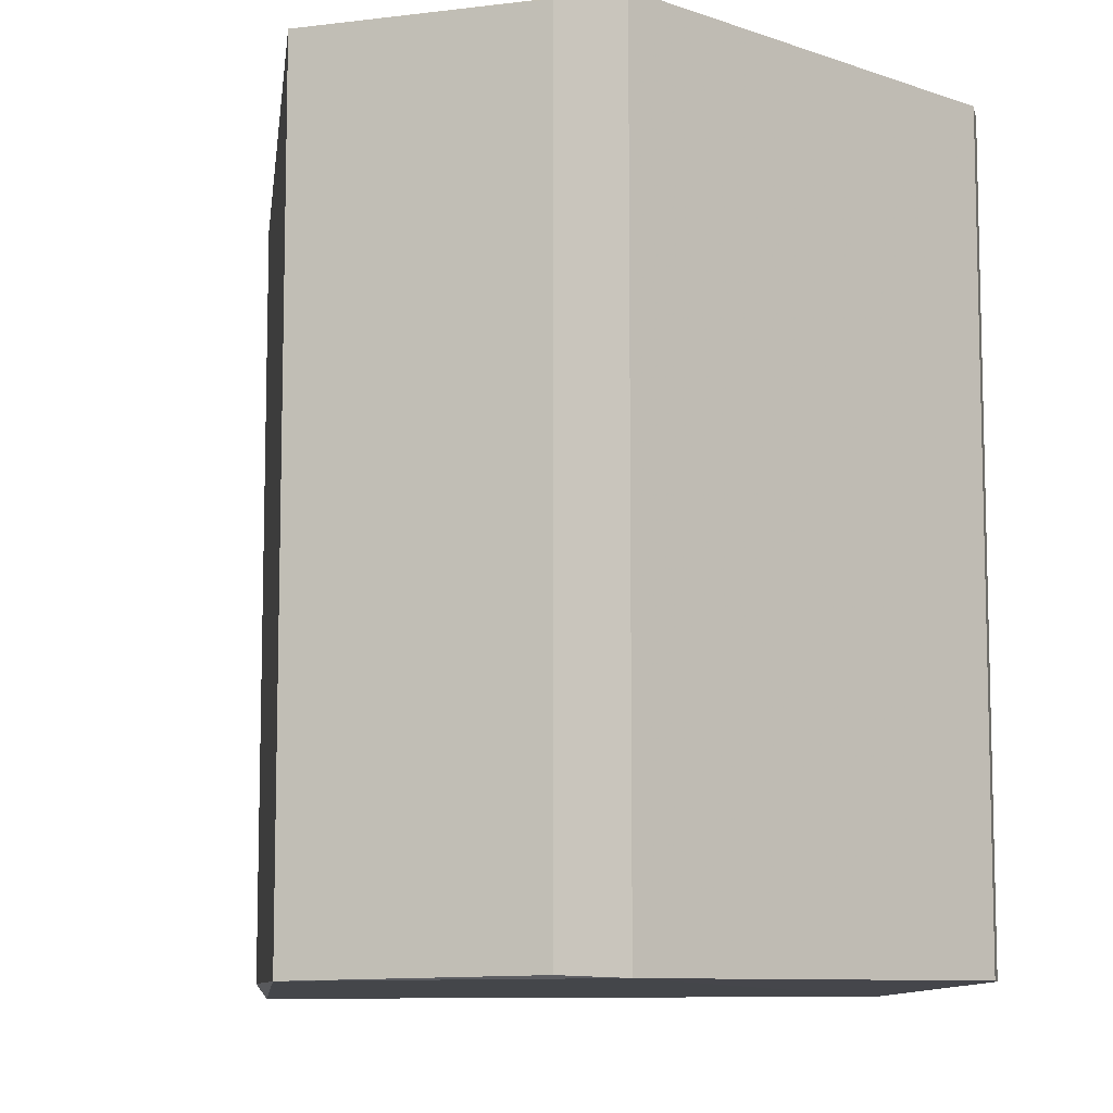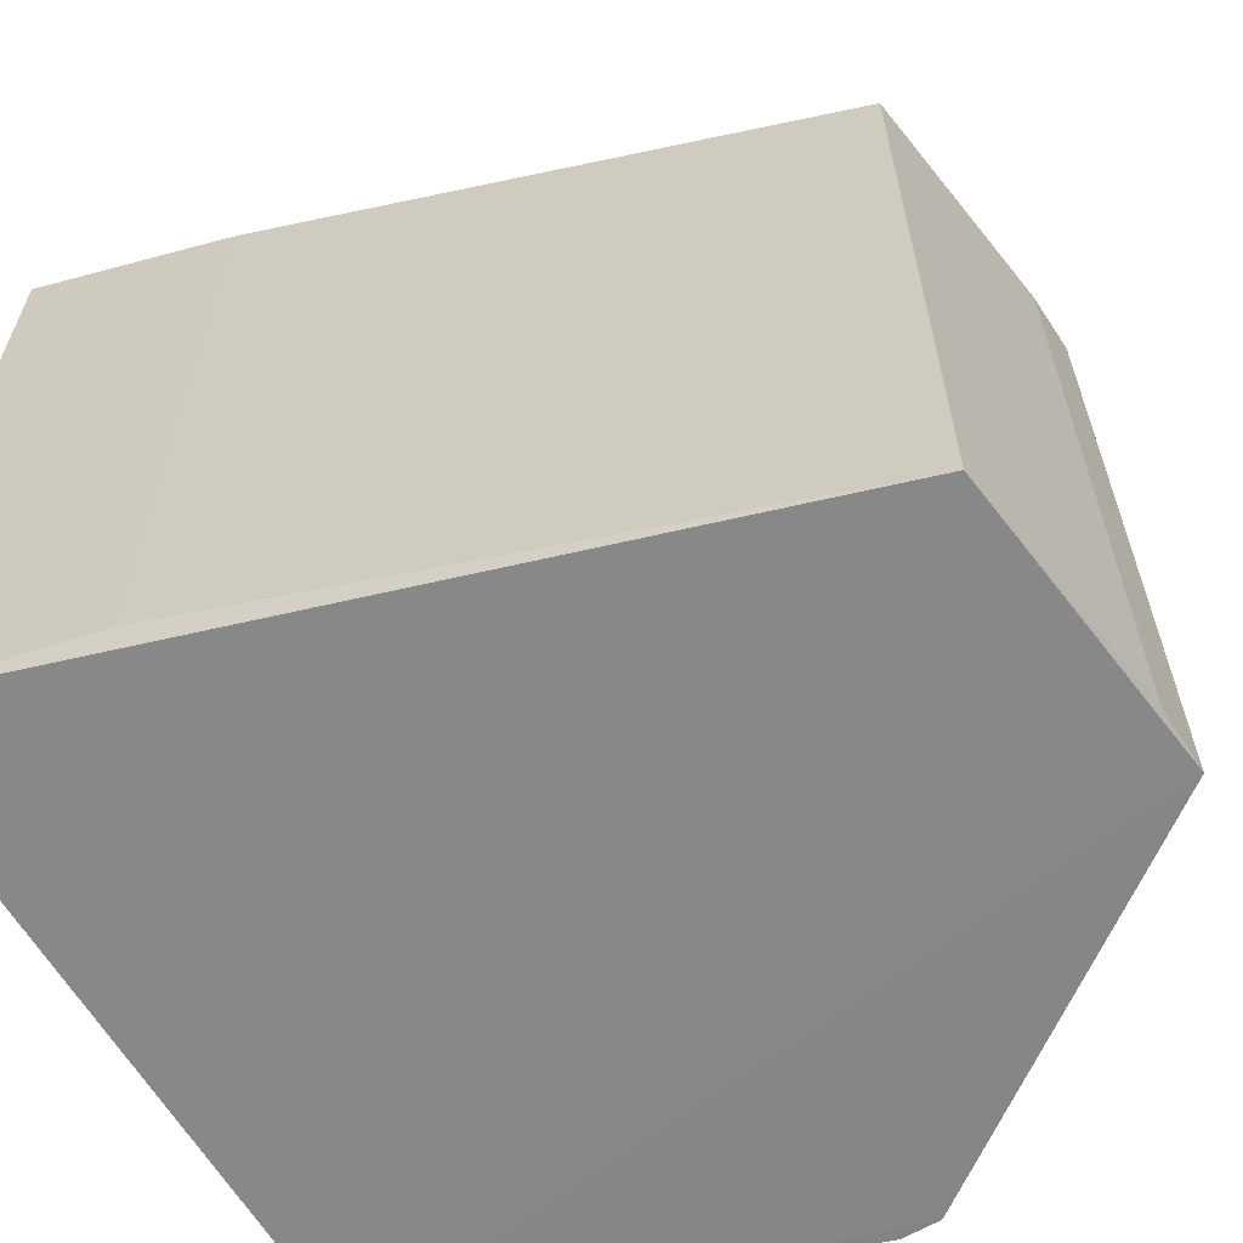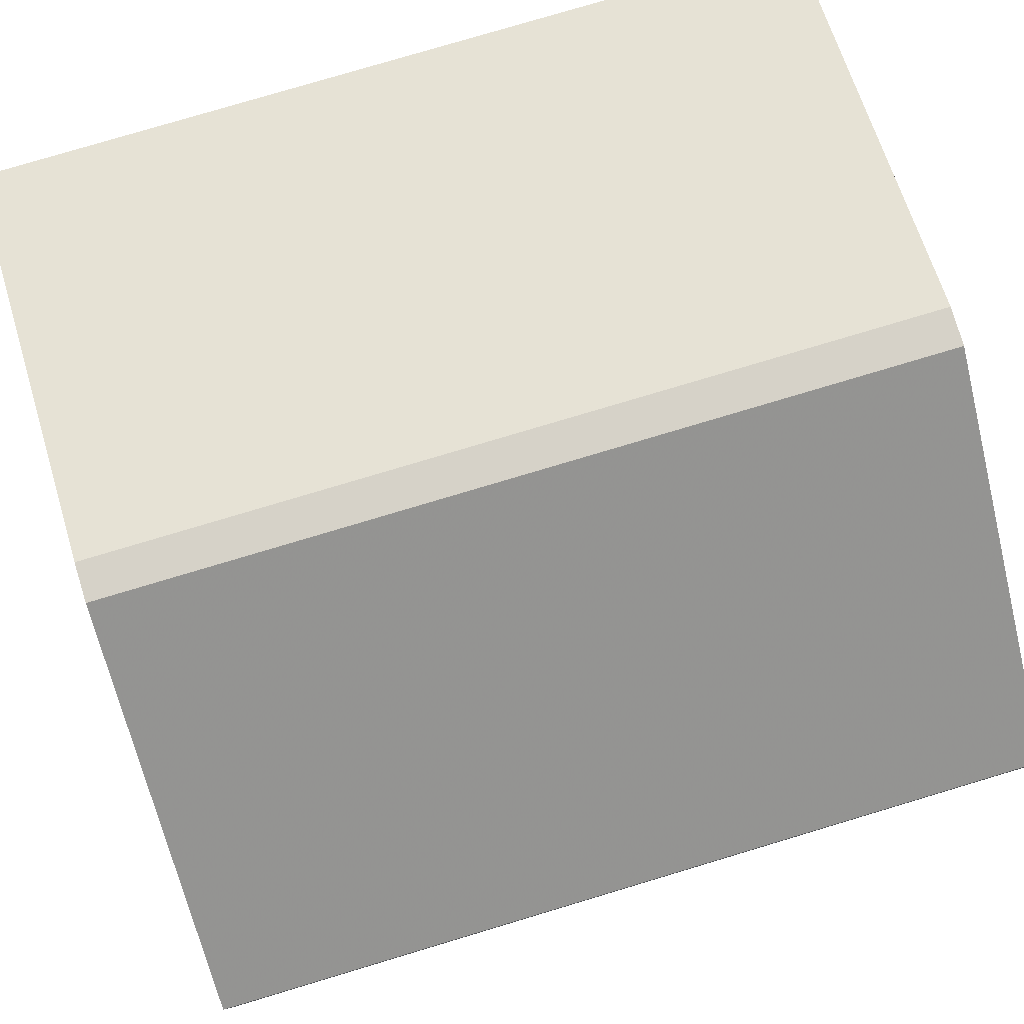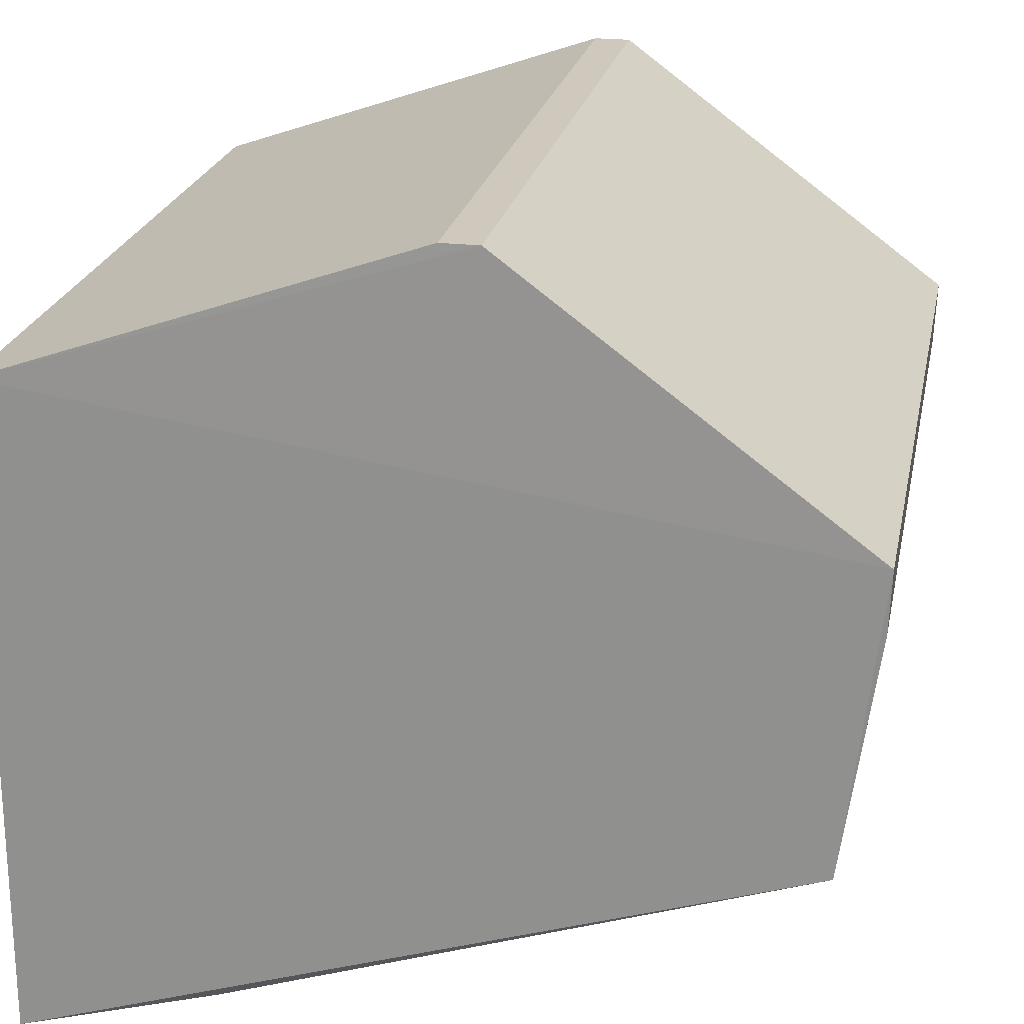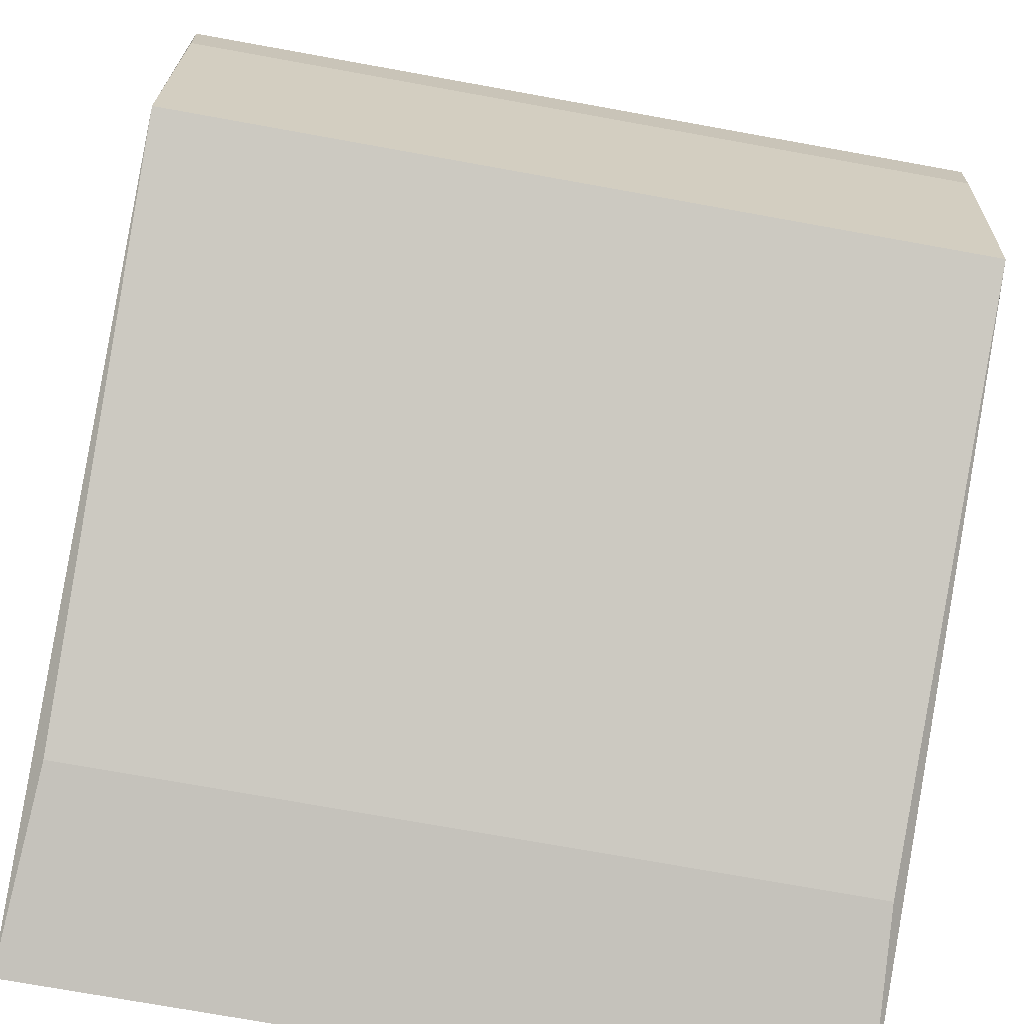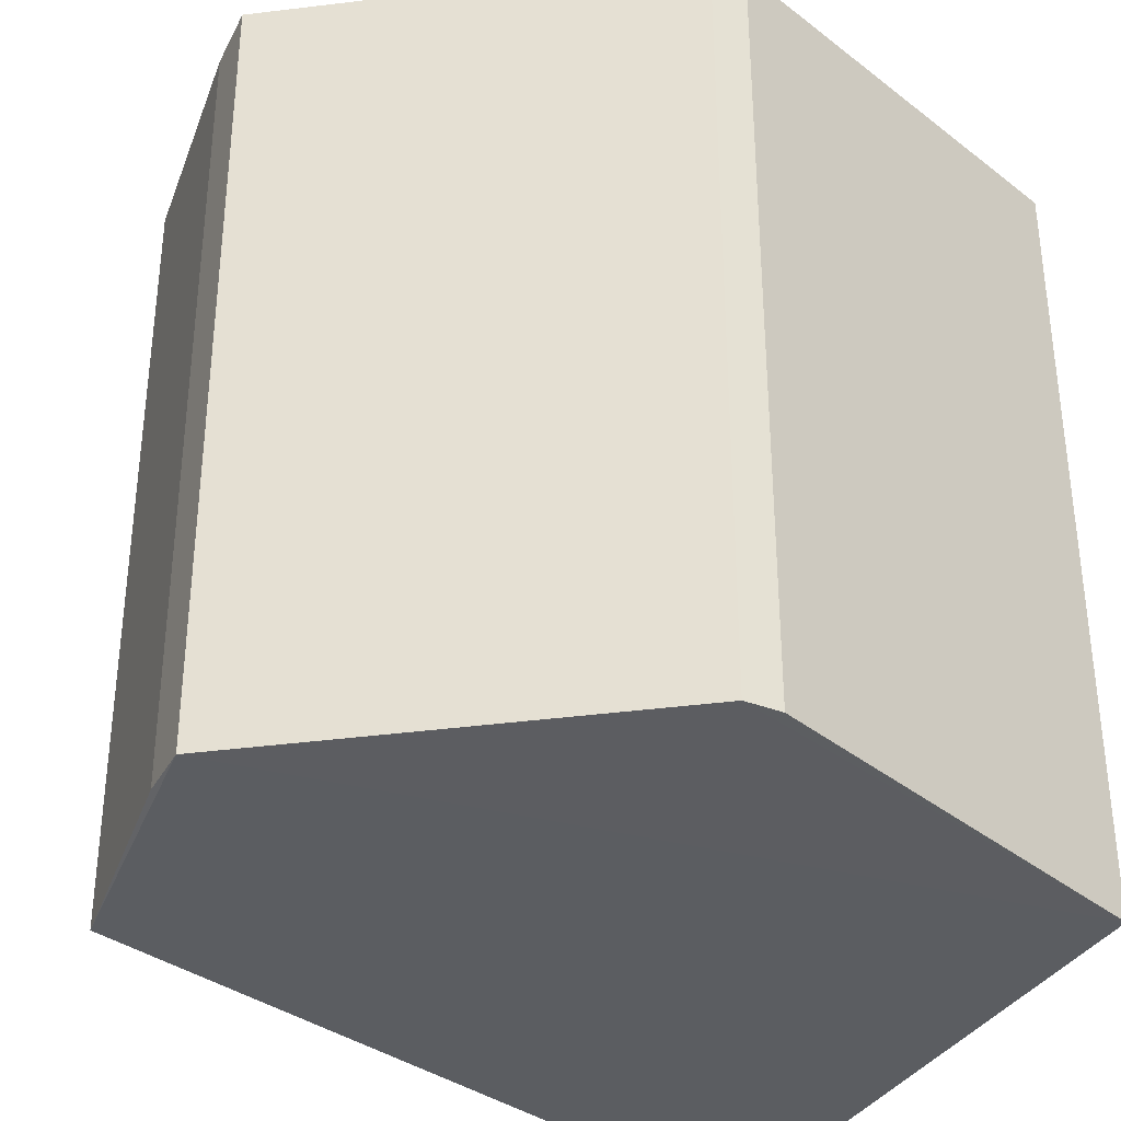
<metadata>
{"format":"obj","ext":"obj","renderer":"f3d","projection":"perspective","resolution":1024,"background":"white","views":[{"elev":-9.4,"azim":101.5,"up":"+Z"},{"elev":-62.8,"azim":30.6,"up":"+Z"},{"elev":78.1,"azim":73.3,"up":"+Y"},{"elev":22.4,"azim":11.1,"up":"+Y"},{"elev":-74.2,"azim":79.8,"up":"+Y"},{"elev":-35.2,"azim":153.0,"up":"+Z"}]}
</metadata>
<code>
v 0.8951 -0.4012 -0.9877
v 0.1222 0.9782 0.9782
v 0.03063 0.9786 0.9786
v -1 -1 1
v -0.9978 0.6235 -0.9978
v -1 -1 -1
v 0.8951 -0.4012 0.9877
v 0.9859 0.3387 -0.9859
v -0.9978 0.6235 0.9978
v 0.1222 0.9782 -0.9782
v 0.9859 0.3387 0.9859
v -0.5145 -0.8776 0.9686
v -0.5145 -0.8776 -0.9686
v 0.03063 0.9786 -0.9786
v 0.9792 0.1835 0.9792
v 0.9792 0.1835 -0.9792
f 8 15 16
f 5 1 6
f 4 5 6
f 1 5 8
f 2 3 9
f 5 4 9
f 3 5 9
f 4 7 9
f 3 2 10
f 8 5 10
f 2 8 10
f 8 2 11
f 2 9 11
f 9 7 11
f 4 6 12
f 1 7 12
f 7 4 12
f 6 1 13
f 1 12 13
f 12 6 13
f 5 3 14
f 3 10 14
f 10 5 14
f 7 1 15
f 8 11 15
f 11 7 15
f 1 8 16
f 15 1 16

</code>
